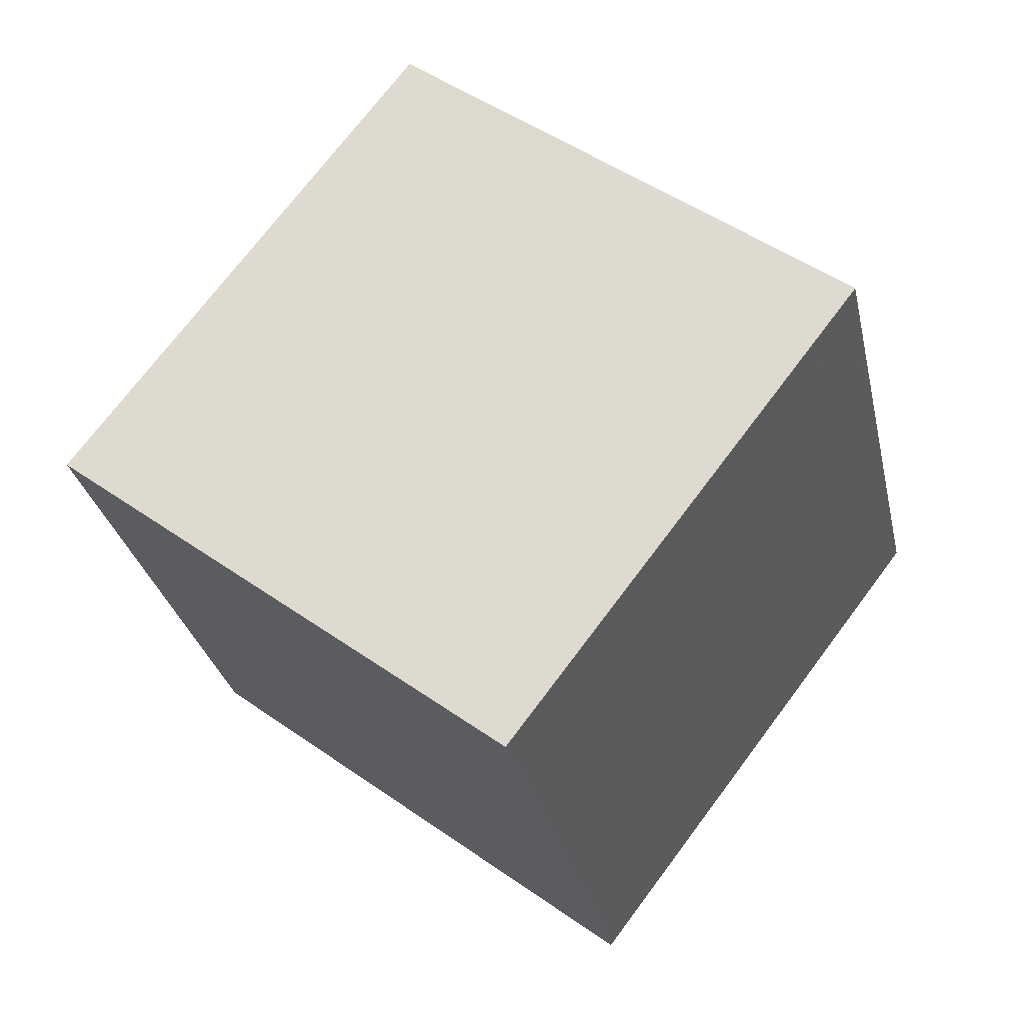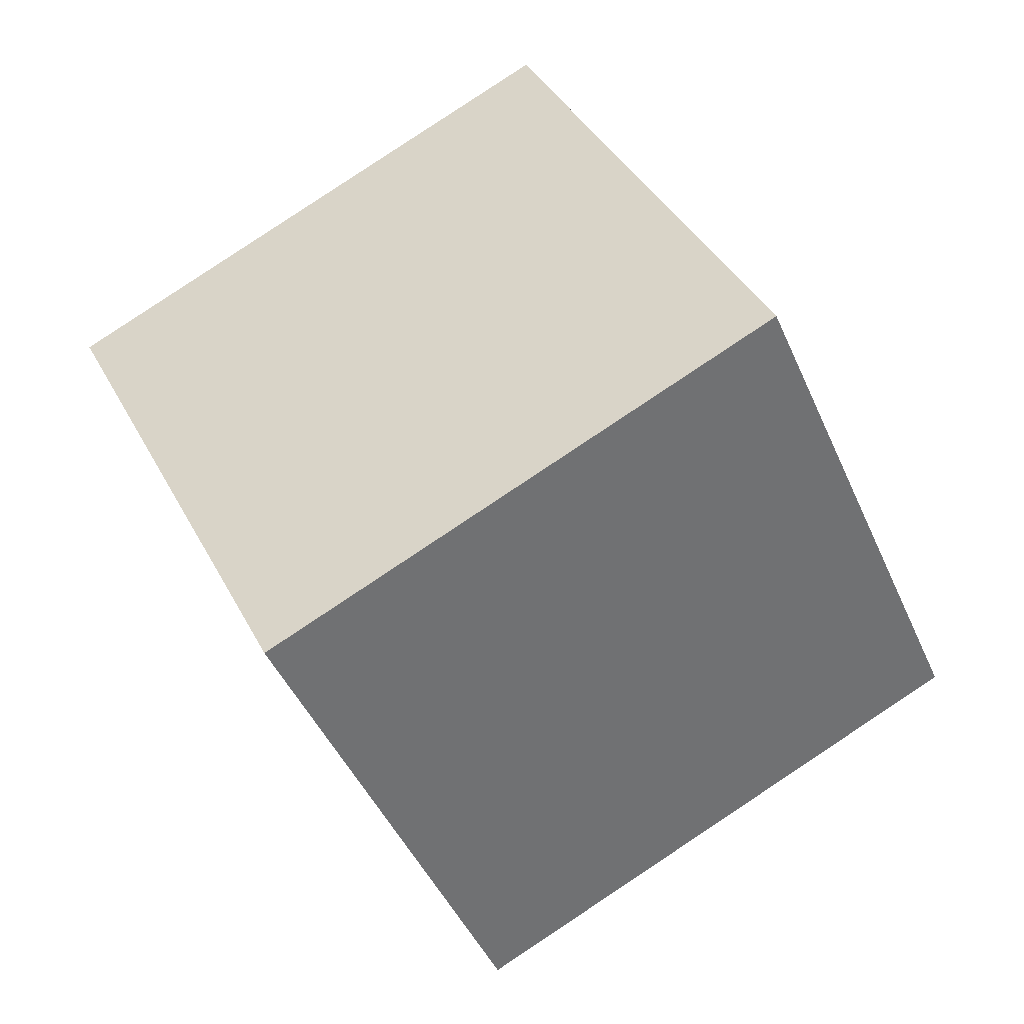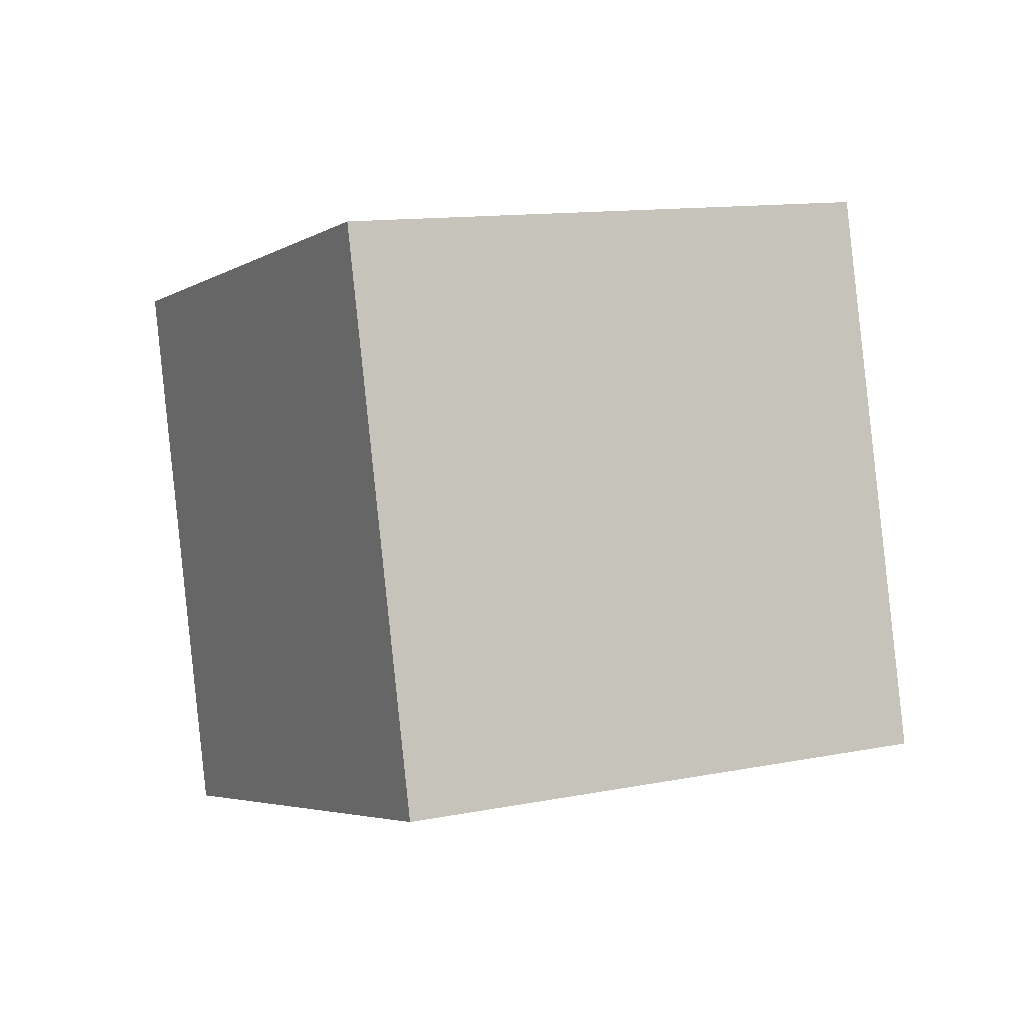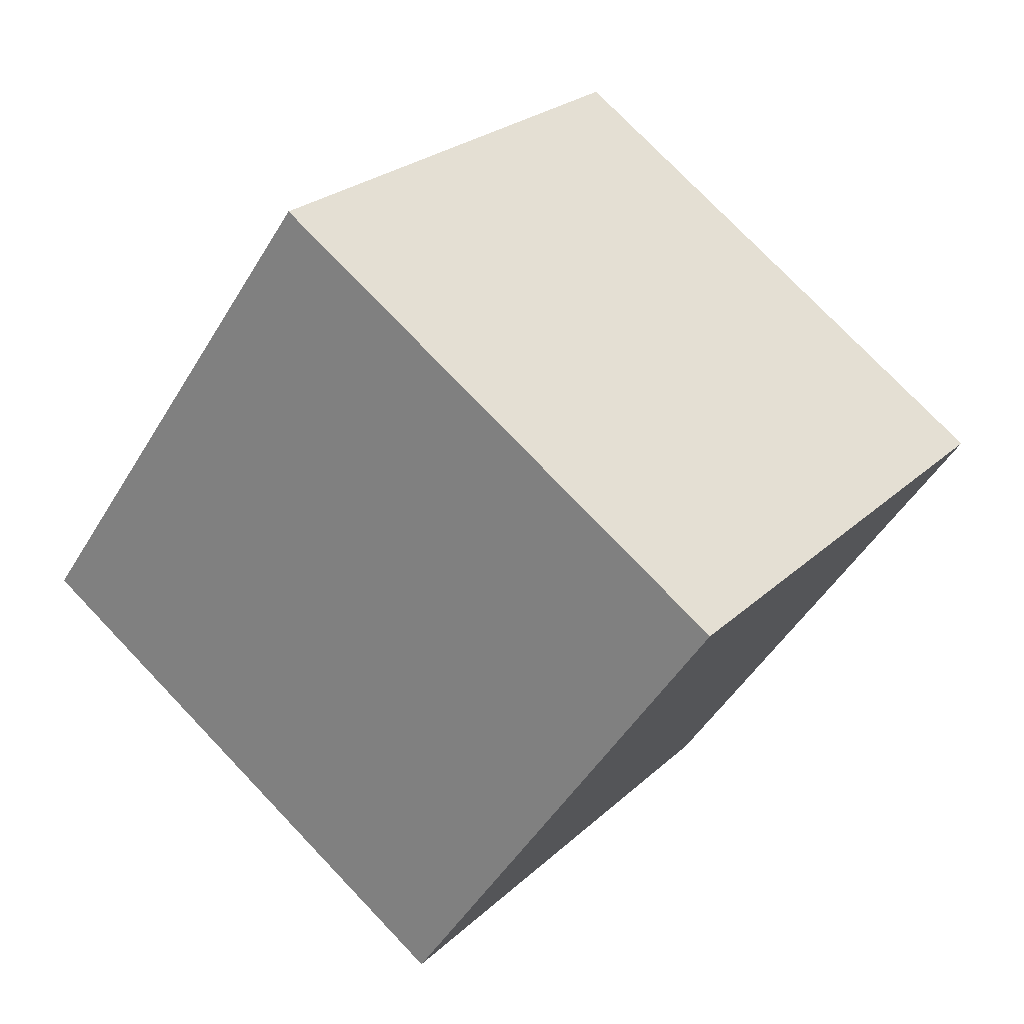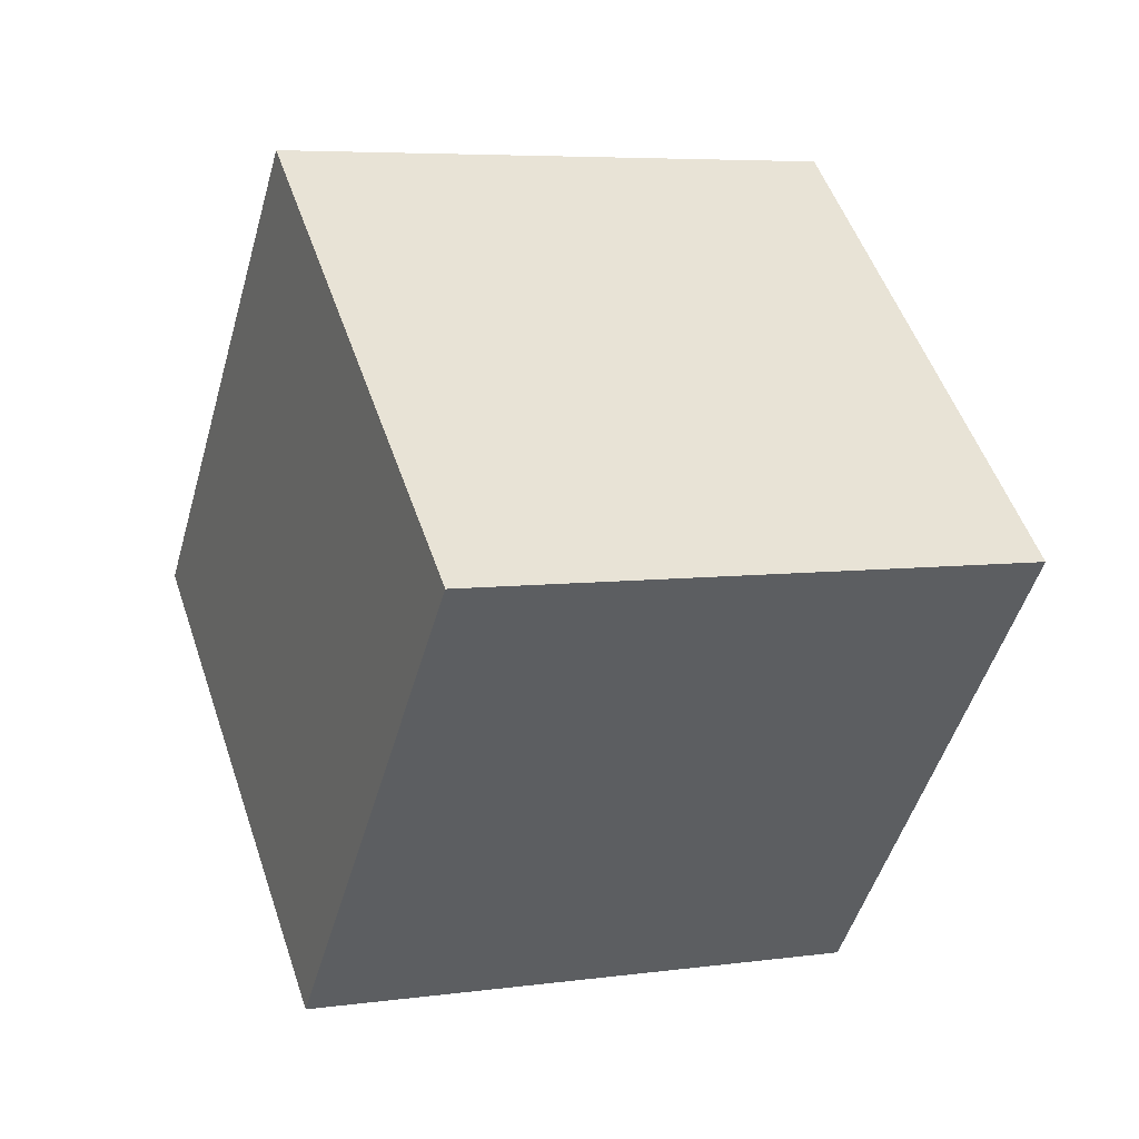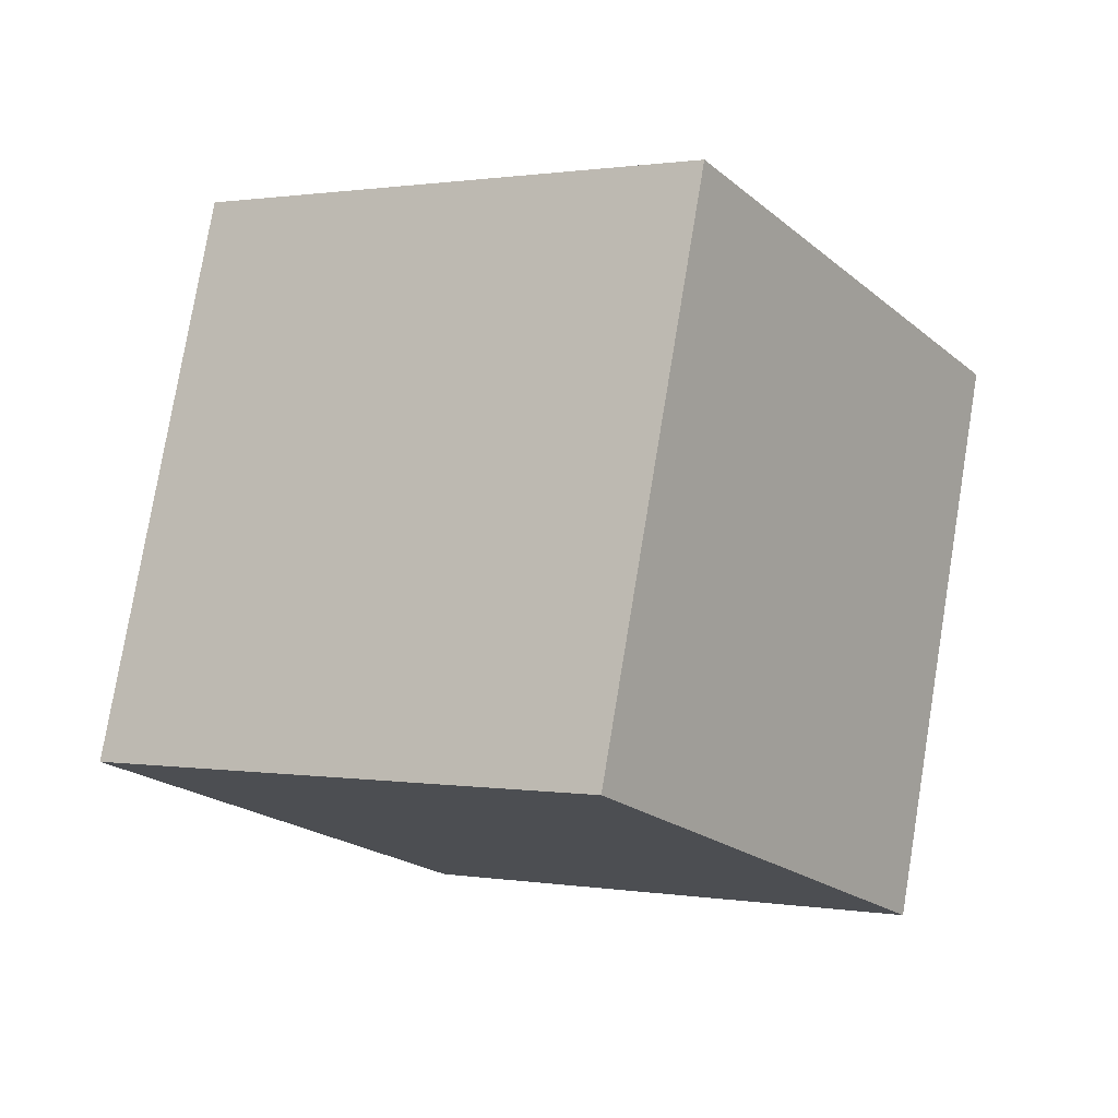
<metadata>
{"format":"obj","ext":"obj","renderer":"f3d","projection":"perspective","resolution":1024,"background":"white","views":[{"elev":33.2,"azim":49.0,"up":"+Z"},{"elev":68.6,"azim":158.3,"up":"+Z"},{"elev":-79.9,"azim":104.8,"up":"+Y"},{"elev":33.2,"azim":-46.1,"up":"+Z"},{"elev":-16.1,"azim":168.7,"up":"+Z"},{"elev":16.0,"azim":-135.8,"up":"+Z"}]}
</metadata>
<code>
v 10.05 -0.008318 -8.371
v 0.3328 -1.865 -6.886
v 9.129 8.681 -3.507
v -0.584 6.824 -2.022
v 12.24 -4.597 0.2388
v 2.527 -6.453 1.725
v 11.32 4.093 5.103
v 1.61 2.236 6.588
f 2 4 1
f 5 2 1
f 1 4 3
f 3 5 1
f 2 8 4
f 6 2 5
f 6 8 2
f 4 8 3
f 7 5 3
f 3 8 7
f 7 6 5
f 8 6 7

</code>
